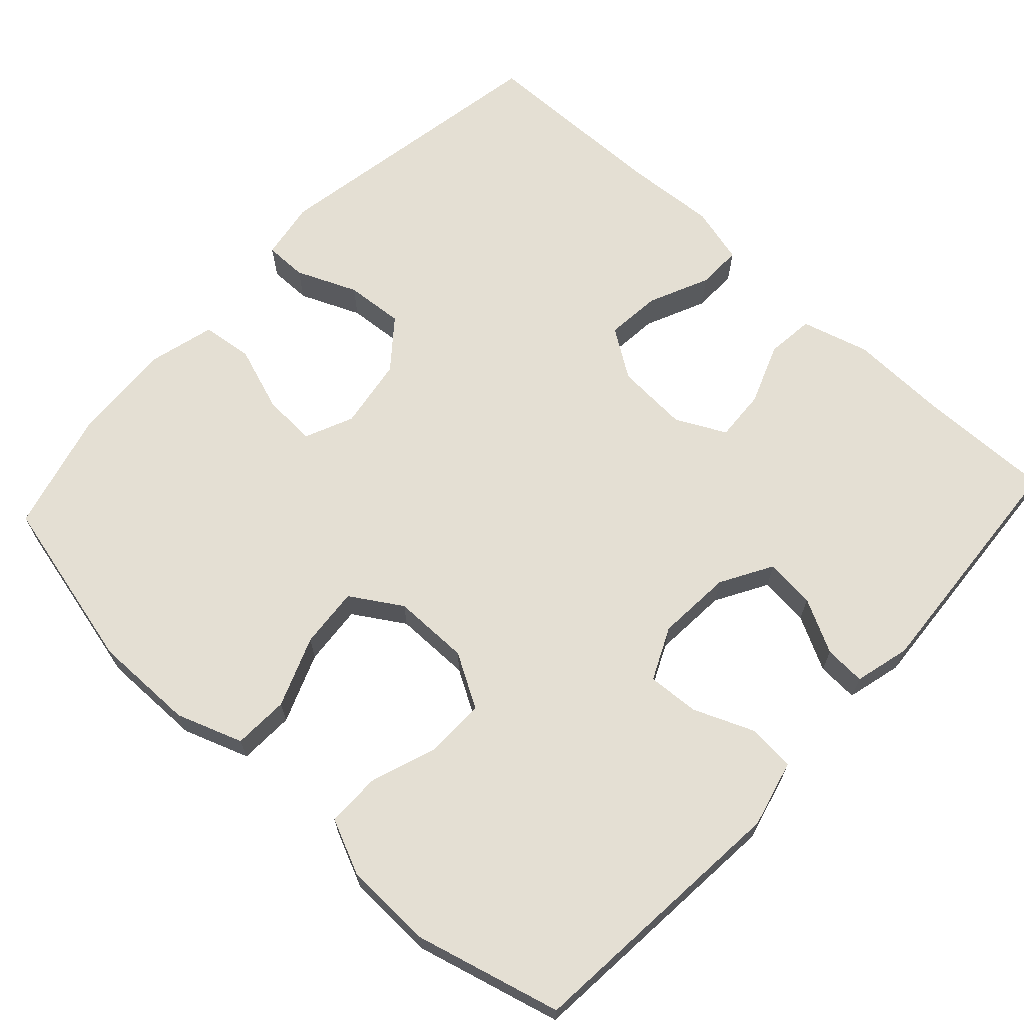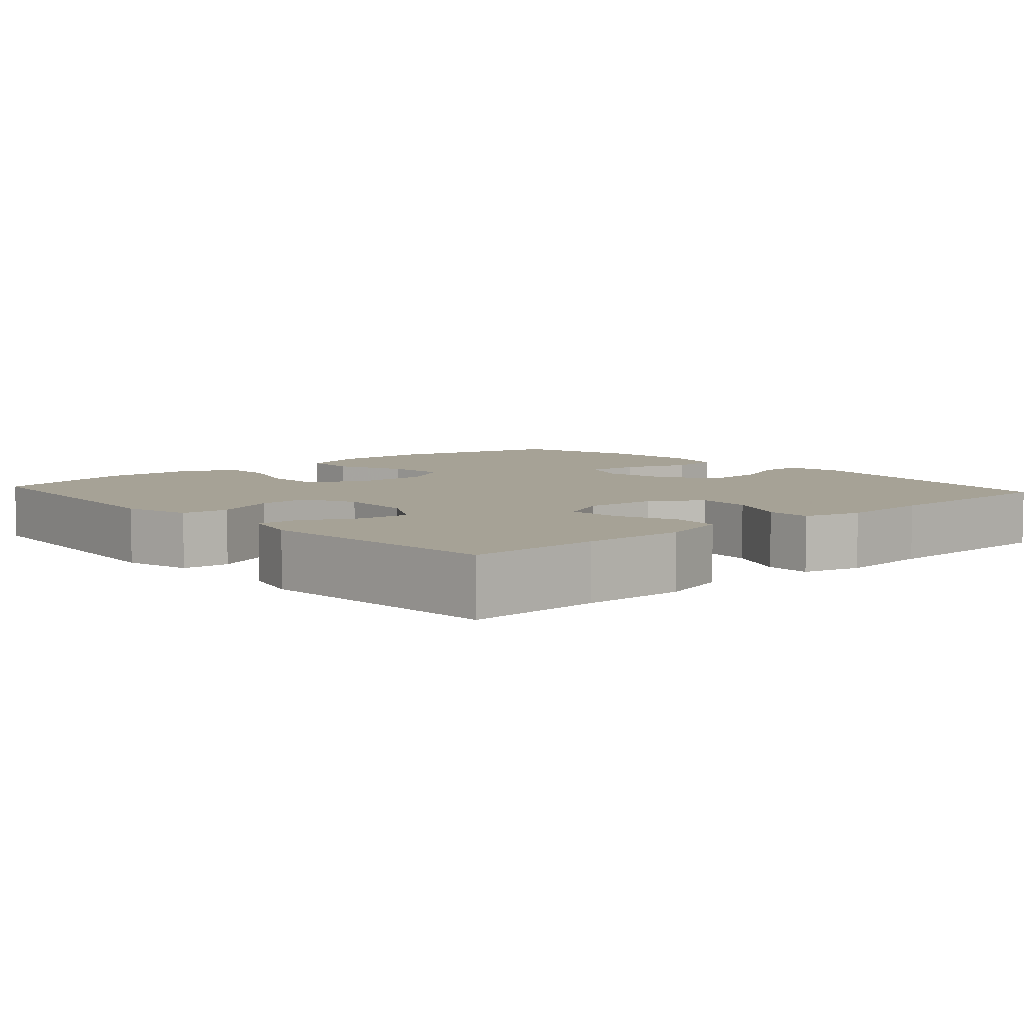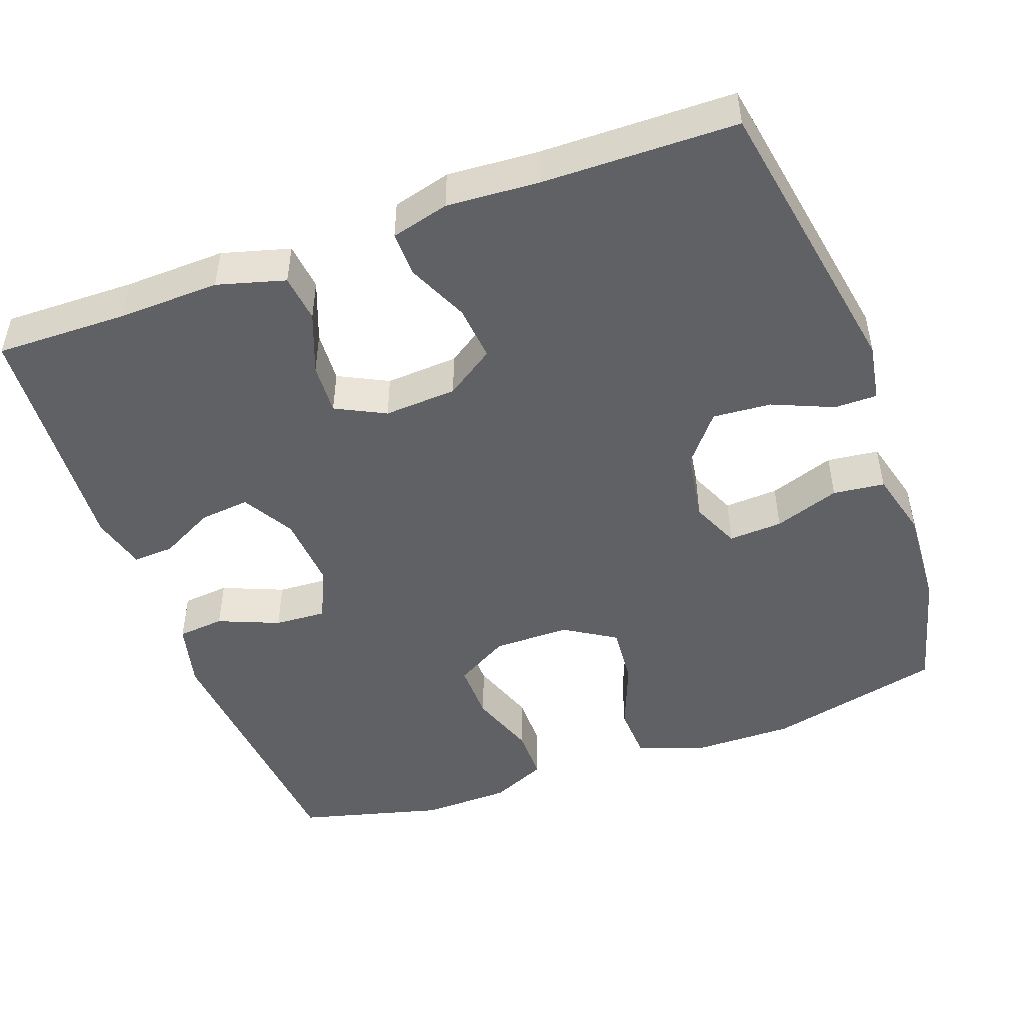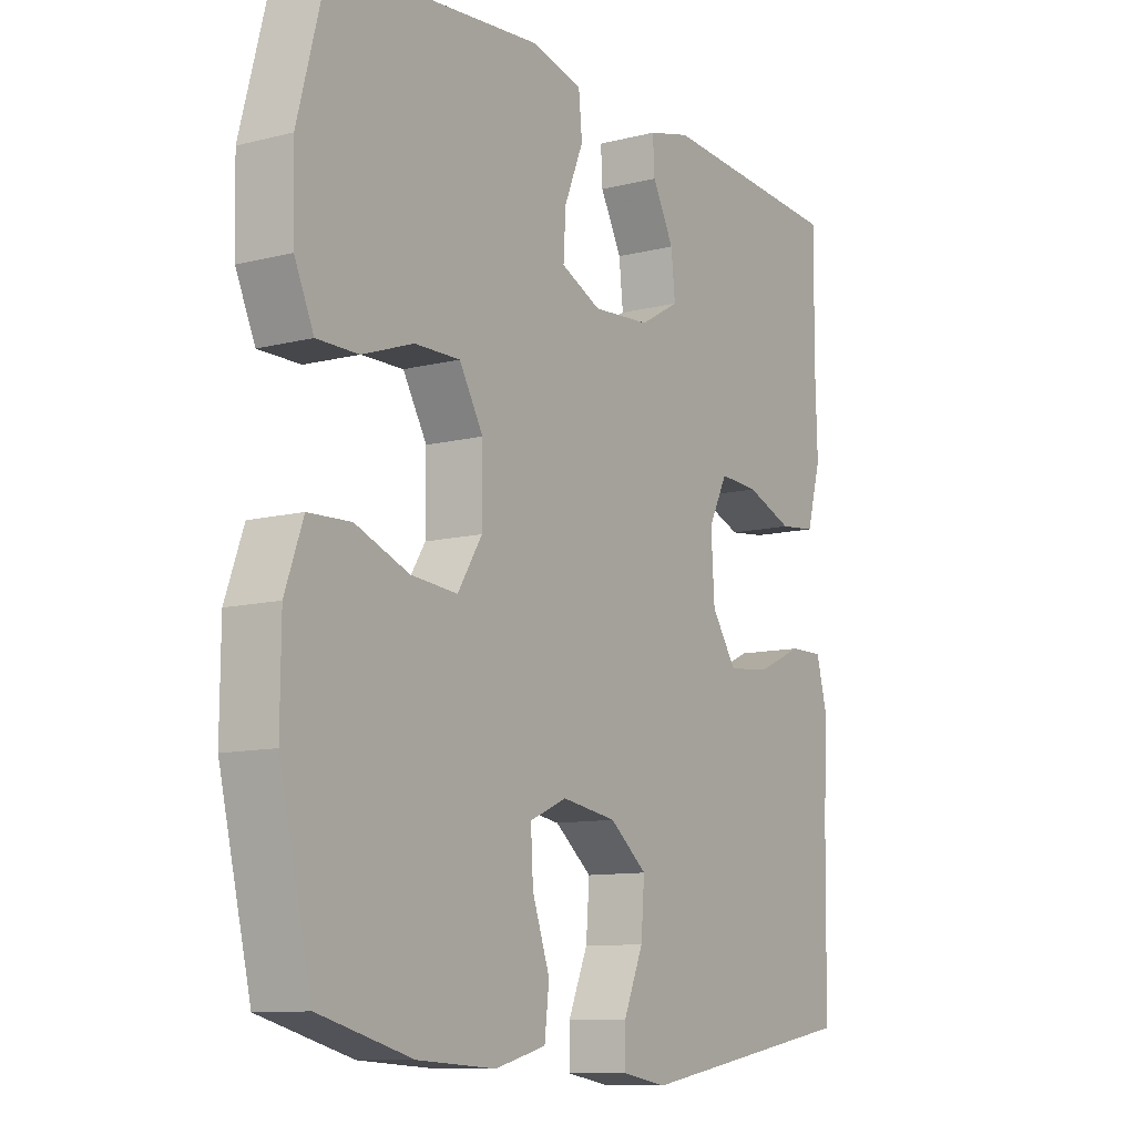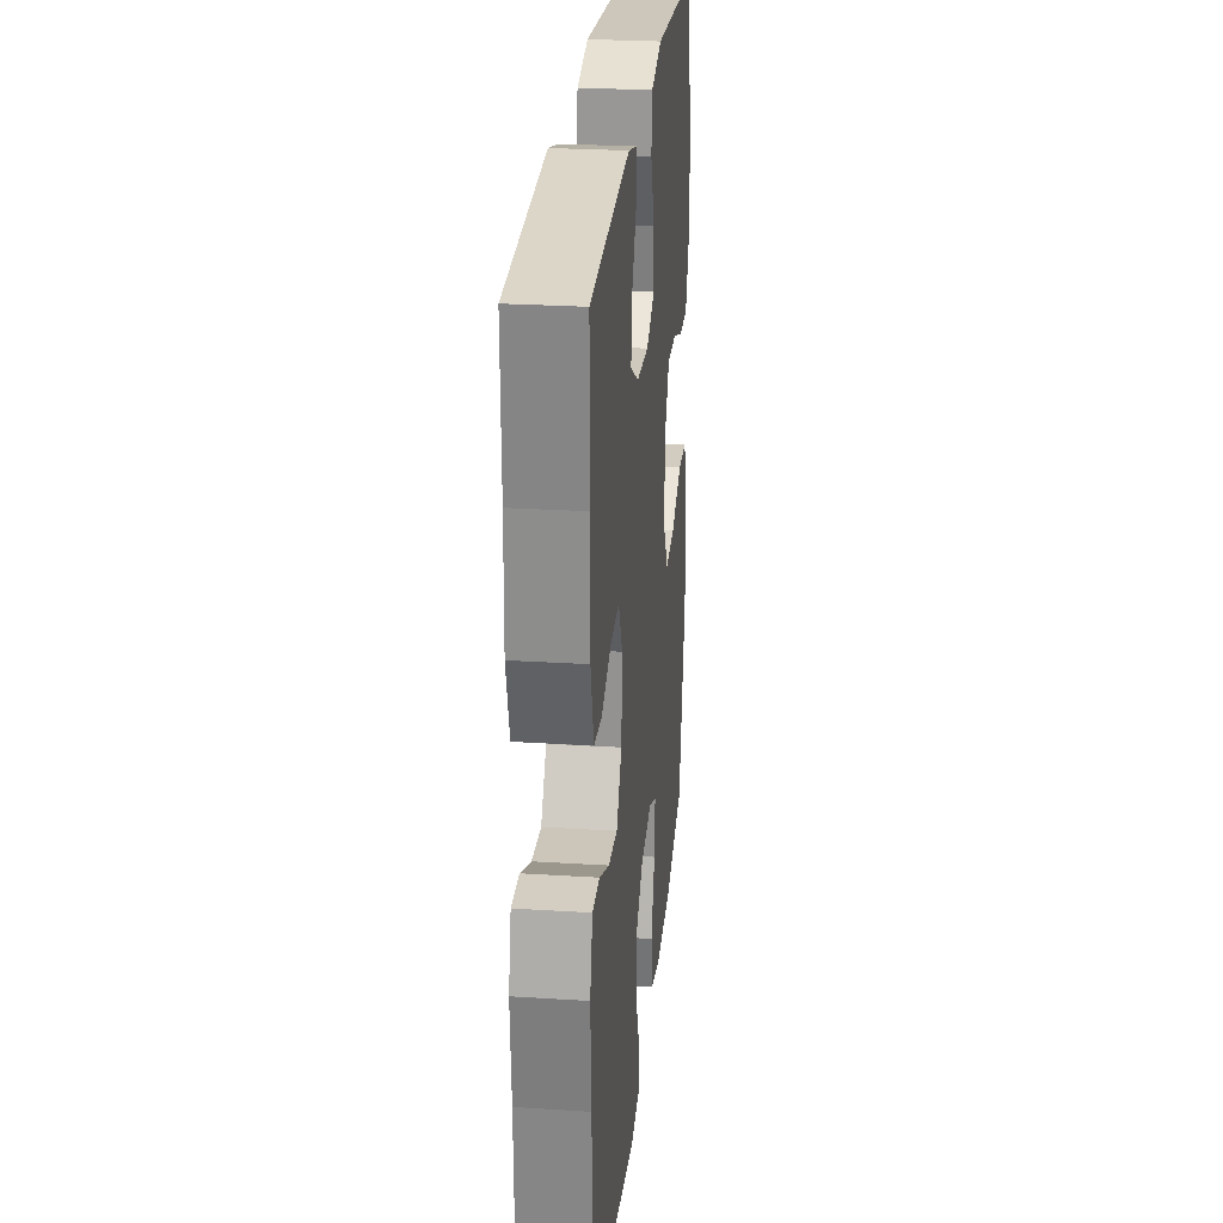
<metadata>
{"format":"obj","ext":"obj","renderer":"f3d","projection":"perspective","resolution":1024,"background":"white","views":[{"elev":66.6,"azim":-47.3,"up":"+Y"},{"elev":6.3,"azim":48.2,"up":"+Y"},{"elev":-48.1,"azim":110.0,"up":"+Y"},{"elev":-10.5,"azim":-57.4,"up":"+Z"},{"elev":26.3,"azim":95.7,"up":"+Z"}]}
</metadata>
<code>
v -0.5 0.07 -0.5
v -0.555 0.07 -0.269
v -0.554 0.07 -0.135
v -0.523 0.07 -0.048
v -0.45 0.07 -0.045
v -0.358 0.07 -0.081
v -0.278 0.07 -0.088
v -0.236 0.07 -0.021
v -0.236 0.07 0.08
v -0.277 0.07 0.151
v -0.355 0.07 0.15
v -0.443 0.07 0.119
v -0.514 0.07 0.119
v -0.547 0.07 0.193
v -0.55 0.07 0.309
v -0.5 0.07 0.5
v -0.141 0.07 0.531
v -0.053 0.07 0.509
v -0.047 0.07 0.447
v -0.08 0.07 0.367
v -0.084 0.07 0.299
v -0.015 0.07 0.267
v 0.084 0.07 0.274
v 0.152 0.07 0.313
v 0.145 0.07 0.379
v 0.108 0.07 0.45
v 0.105 0.07 0.504
v 0.178 0.07 0.523
v 0.5 0.07 0.5
v 0.497 0.07 0.327
v 0.501 0.07 0.193
v 0.476 0.07 0.104
v 0.413 0.07 0.097
v 0.332 0.07 0.128
v 0.264 0.07 0.132
v 0.231 0.07 0.067
v 0.237 0.07 -0.029
v 0.28 0.07 -0.093
v 0.353 0.07 -0.086
v 0.433 0.07 -0.05
v 0.492 0.07 -0.049
v 0.512 0.07 -0.125
v 0.504 0.07 -0.246
v 0.5 0.07 -0.5
v 0.114 0.07 -0.567
v 0.037 0.07 -0.554
v 0.037 0.07 -0.498
v 0.071 0.07 -0.418
v 0.077 0.07 -0.341
v 0.013 0.07 -0.289
v -0.081 0.07 -0.274
v -0.145 0.07 -0.302
v -0.141 0.07 -0.373
v -0.111 0.07 -0.459
v -0.119 0.07 -0.527
v -0.207 0.07 -0.55
v -0.341 0.07 -0.542
v -0.5 0 -0.5
v -0.555 0 -0.269
v -0.554 0 -0.135
v -0.523 0 -0.048
v -0.45 0 -0.045
v -0.358 0 -0.081
v -0.278 0 -0.088
v -0.236 0 -0.021
v -0.236 0 0.08
v -0.277 0 0.151
v -0.355 0 0.15
v -0.443 0 0.119
v -0.514 0 0.119
v -0.547 0 0.193
v -0.55 0 0.309
v -0.5 0 0.5
v -0.141 0 0.531
v -0.053 0 0.509
v -0.047 0 0.447
v -0.08 0 0.367
v -0.084 0 0.299
v -0.015 0 0.267
v 0.084 0 0.274
v 0.152 0 0.313
v 0.145 0 0.379
v 0.108 0 0.45
v 0.105 0 0.504
v 0.178 0 0.523
v 0.5 0 0.5
v 0.497 0 0.327
v 0.501 0 0.193
v 0.476 0 0.104
v 0.413 0 0.097
v 0.332 0 0.128
v 0.264 0 0.132
v 0.231 0 0.067
v 0.237 0 -0.029
v 0.28 0 -0.093
v 0.353 0 -0.086
v 0.433 0 -0.05
v 0.492 0 -0.049
v 0.512 0 -0.125
v 0.504 0 -0.246
v 0.5 0 -0.5
v 0.114 0 -0.567
v 0.037 0 -0.554
v 0.037 0 -0.498
v 0.071 0 -0.418
v 0.077 0 -0.341
v 0.013 0 -0.289
v -0.081 0 -0.274
v -0.145 0 -0.302
v -0.141 0 -0.373
v -0.111 0 -0.459
v -0.119 0 -0.527
v -0.207 0 -0.55
v -0.341 0 -0.542
f 53 54 55 56
f 52 53 56 57
f 45 46 47 48
f 43 44 45 48
f 43 48 49
f 42 43 49 50
f 39 40 41 42
f 38 39 42 50
f 31 32 33 34
f 30 31 34 35
f 29 30 35
f 28 29 35
f 25 26 27 28
f 24 25 28 35
f 23 24 35 36
f 17 18 19 20
f 17 20 21
f 16 17 21
f 15 16 21
f 14 15 21 22
f 11 12 13 14
f 10 11 14 22
f 3 4 5 6
f 3 6 7
f 2 3 7
f 52 57 1 2
f 51 52 2 7
f 37 38 50 51
f 37 51 7 8
f 36 37 8 9
f 22 23 36
f 9 10 22 36
f 113 112 111 110
f 114 113 110 109
f 105 104 103 102
f 105 102 101 100
f 106 105 100
f 107 106 100 99
f 99 98 97 96
f 107 99 96 95
f 91 90 89 88
f 92 91 88 87
f 92 87 86
f 92 86 85
f 85 84 83 82
f 92 85 82 81
f 93 92 81 80
f 77 76 75 74
f 78 77 74
f 78 74 73
f 78 73 72
f 79 78 72 71
f 71 70 69 68
f 79 71 68 67
f 63 62 61 60
f 64 63 60
f 64 60 59
f 59 58 114 109
f 64 59 109 108
f 108 107 95 94
f 65 64 108 94
f 66 65 94 93
f 93 80 79
f 93 79 67 66
f 1 58 59 2
f 2 59 60 3
f 3 60 61 4
f 4 61 62 5
f 5 62 63 6
f 6 63 64 7
f 7 64 65 8
f 8 65 66 9
f 9 66 67 10
f 10 67 68 11
f 11 68 69 12
f 12 69 70 13
f 13 70 71 14
f 14 71 72 15
f 15 72 73 16
f 16 73 74 17
f 17 74 75 18
f 18 75 76 19
f 19 76 77 20
f 20 77 78 21
f 21 78 79 22
f 22 79 80 23
f 23 80 81 24
f 24 81 82 25
f 25 82 83 26
f 26 83 84 27
f 27 84 85 28
f 28 85 86 29
f 29 86 87 30
f 30 87 88 31
f 31 88 89 32
f 32 89 90 33
f 33 90 91 34
f 34 91 92 35
f 35 92 93 36
f 36 93 94 37
f 37 94 95 38
f 38 95 96 39
f 39 96 97 40
f 40 97 98 41
f 41 98 99 42
f 42 99 100 43
f 43 100 101 44
f 44 101 102 45
f 45 102 103 46
f 46 103 104 47
f 47 104 105 48
f 48 105 106 49
f 49 106 107 50
f 50 107 108 51
f 51 108 109 52
f 52 109 110 53
f 53 110 111 54
f 54 111 112 55
f 55 112 113 56
f 56 113 114 57
f 57 114 58 1

</code>
